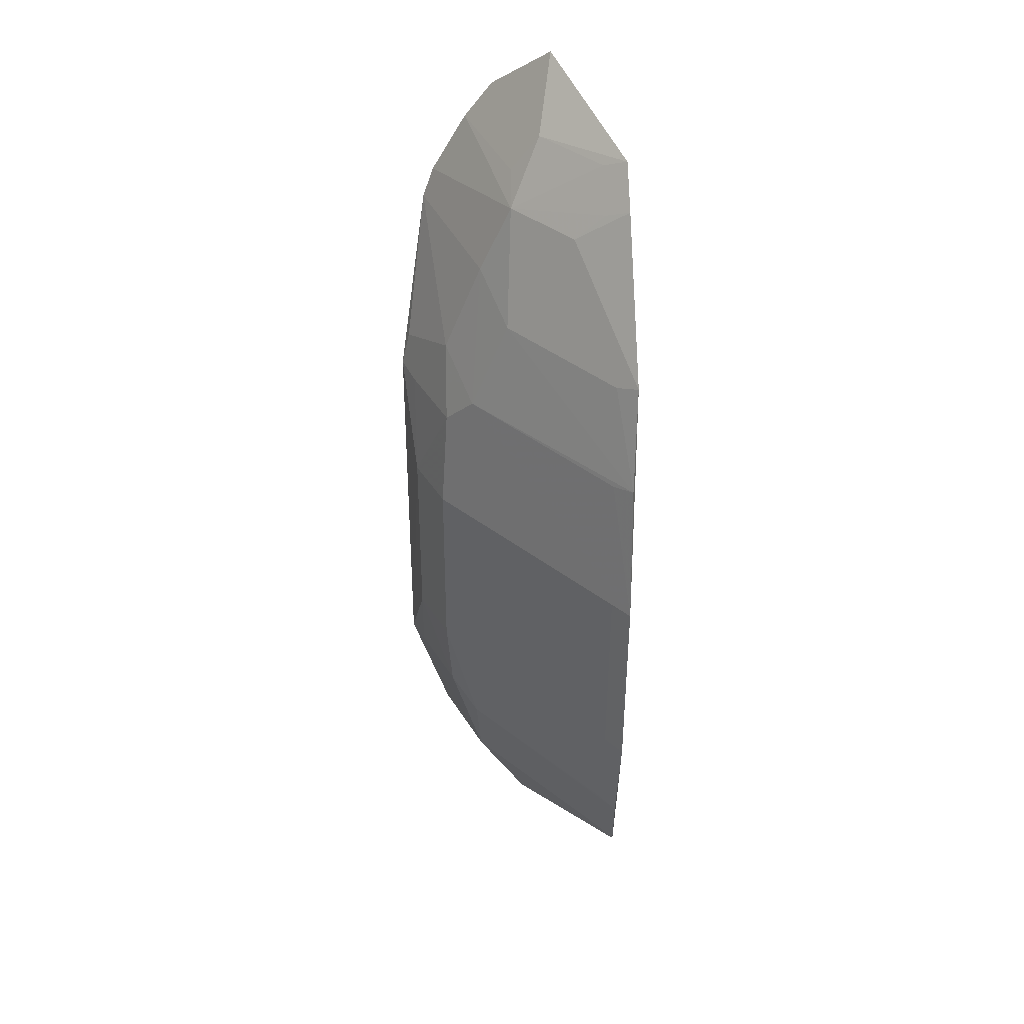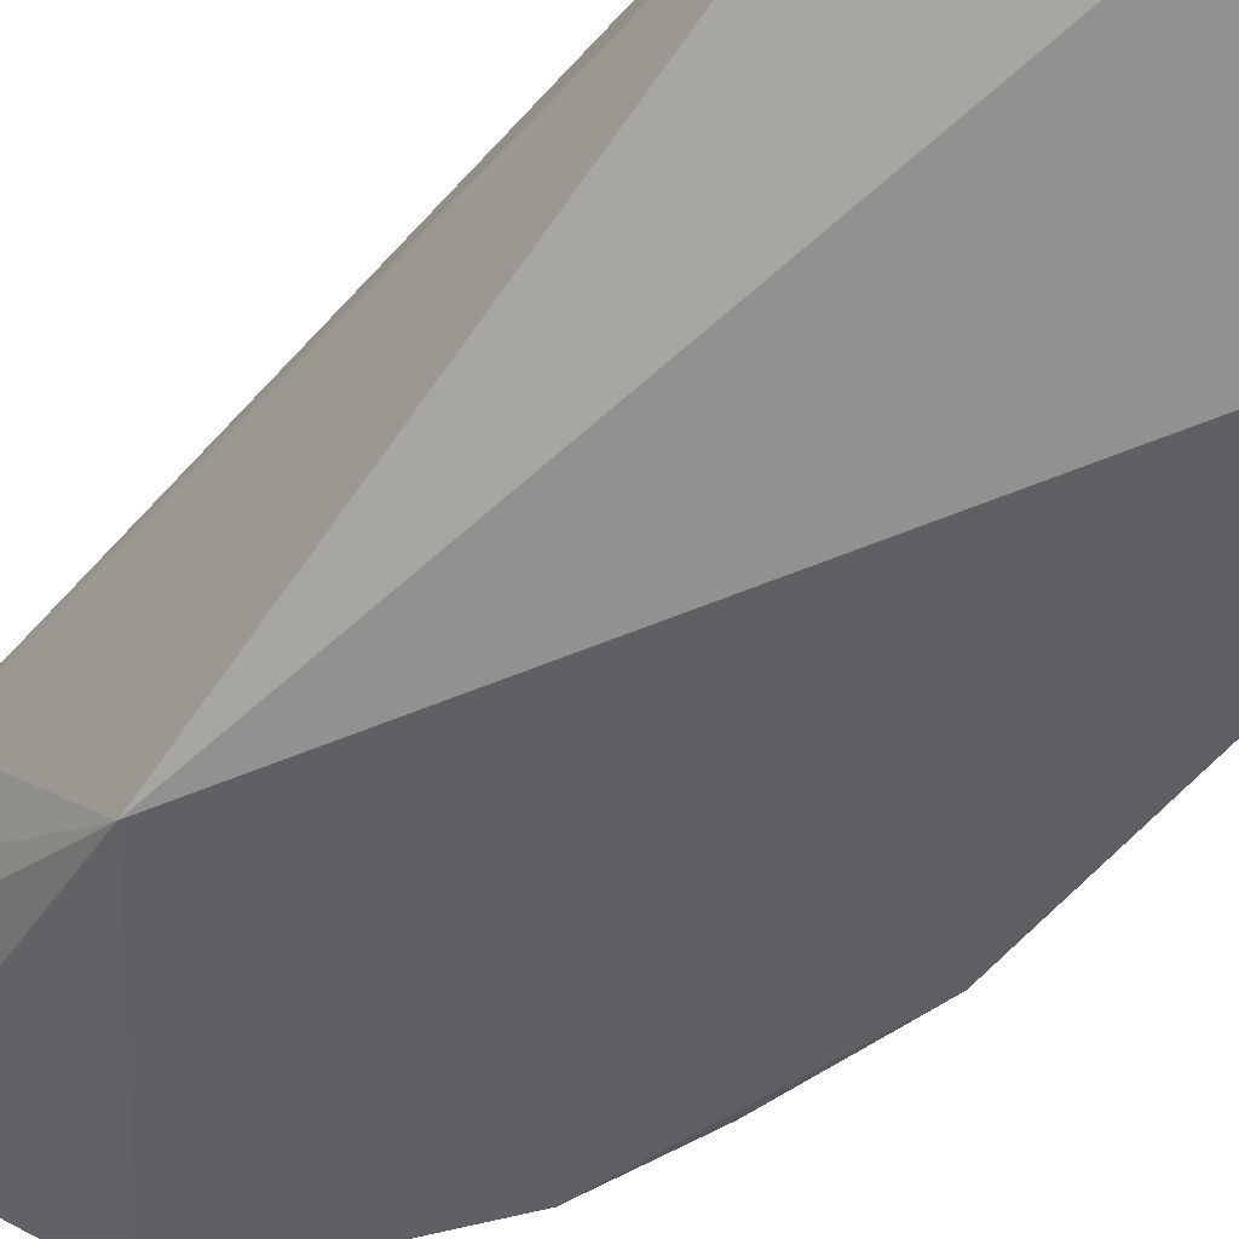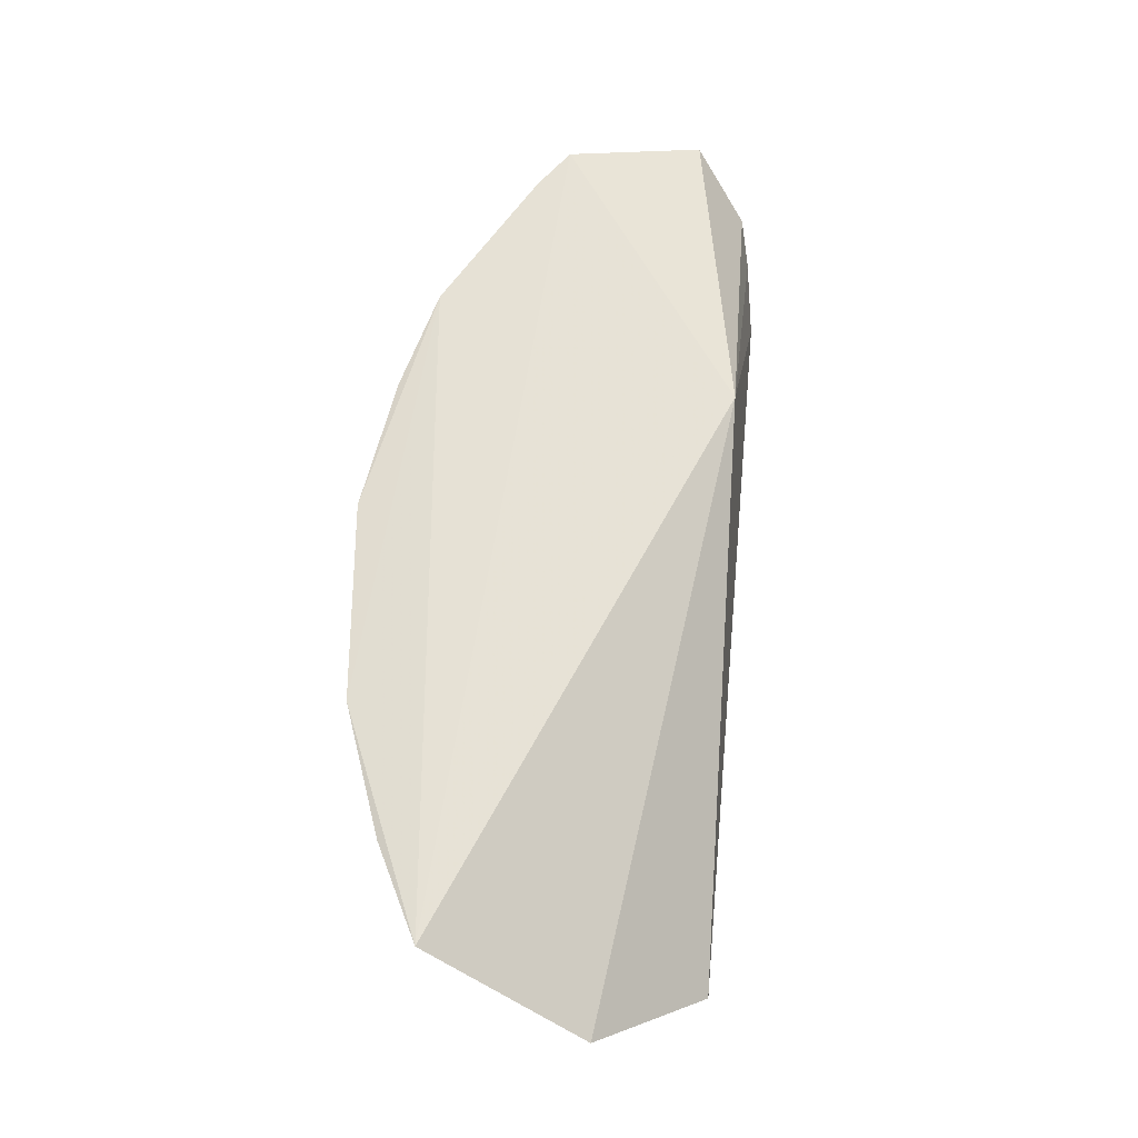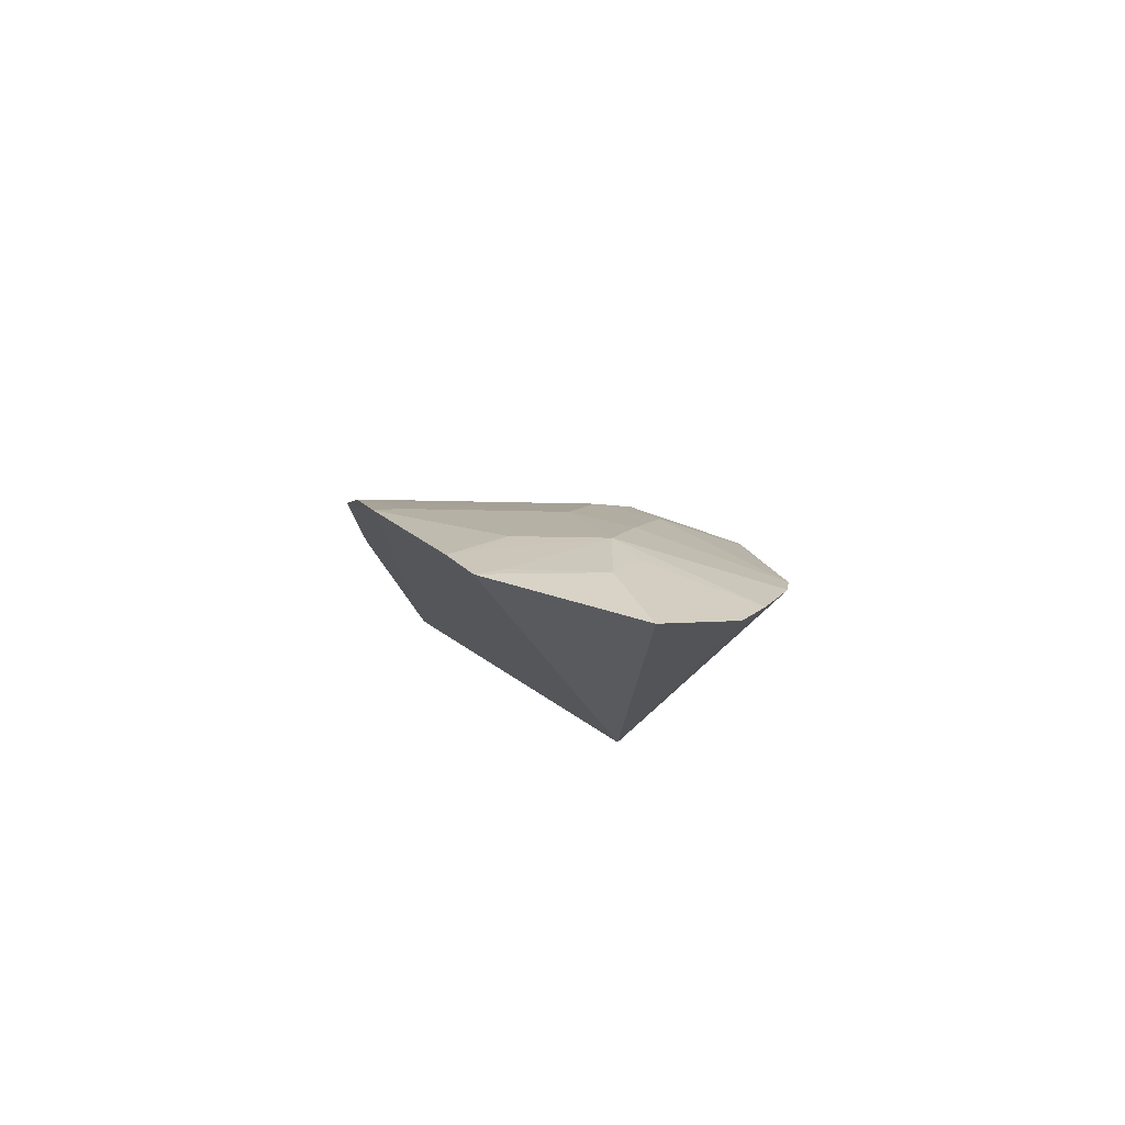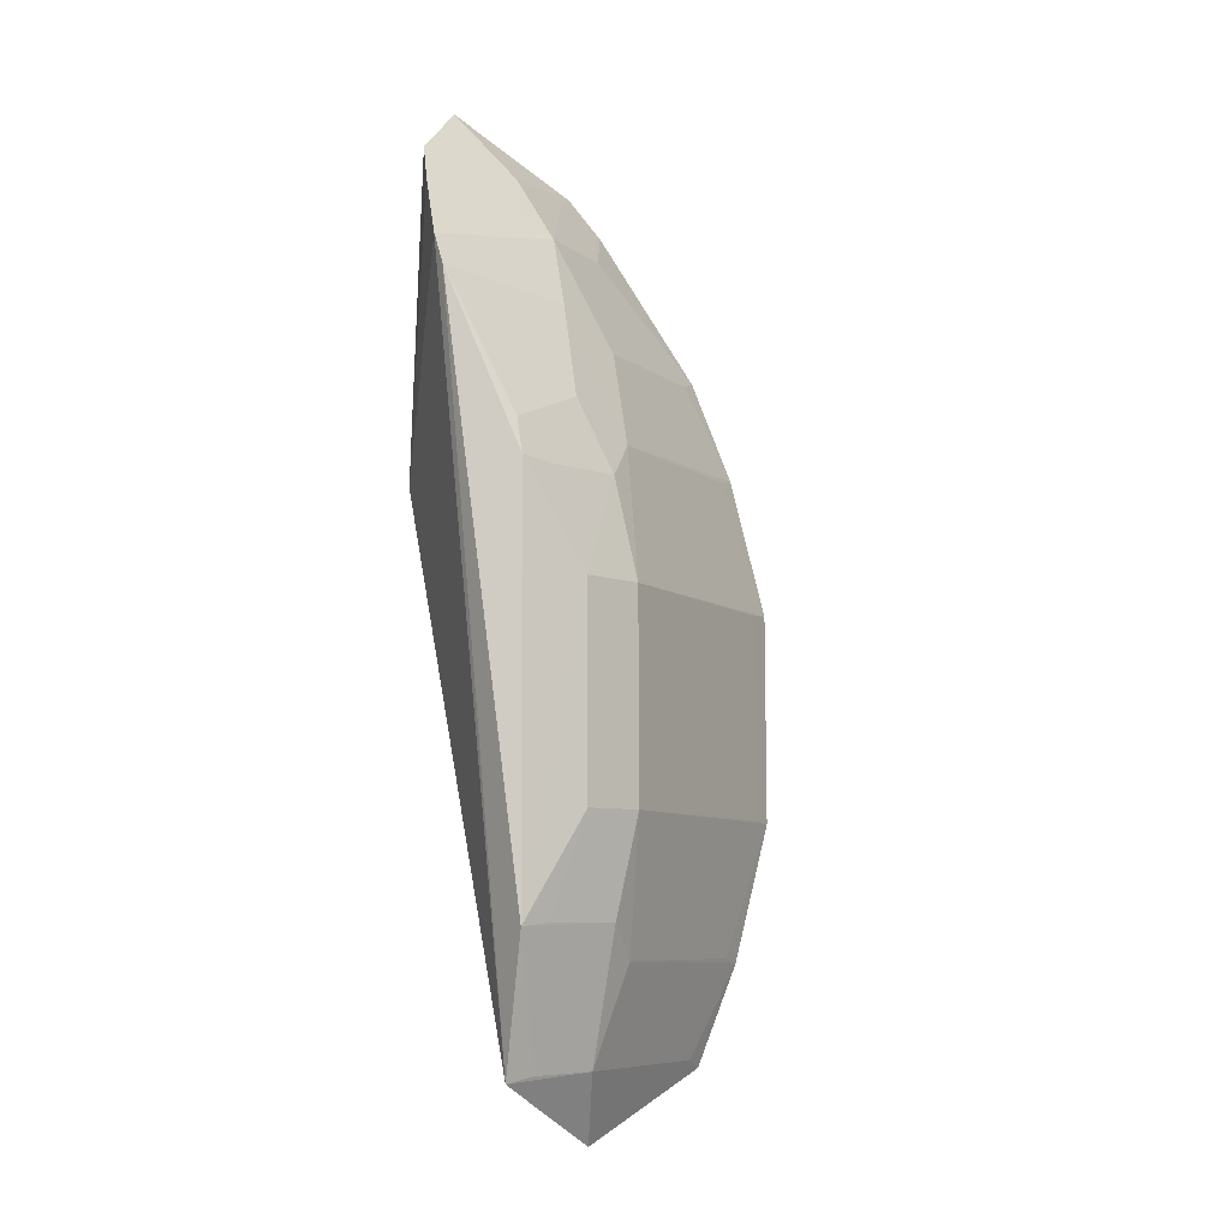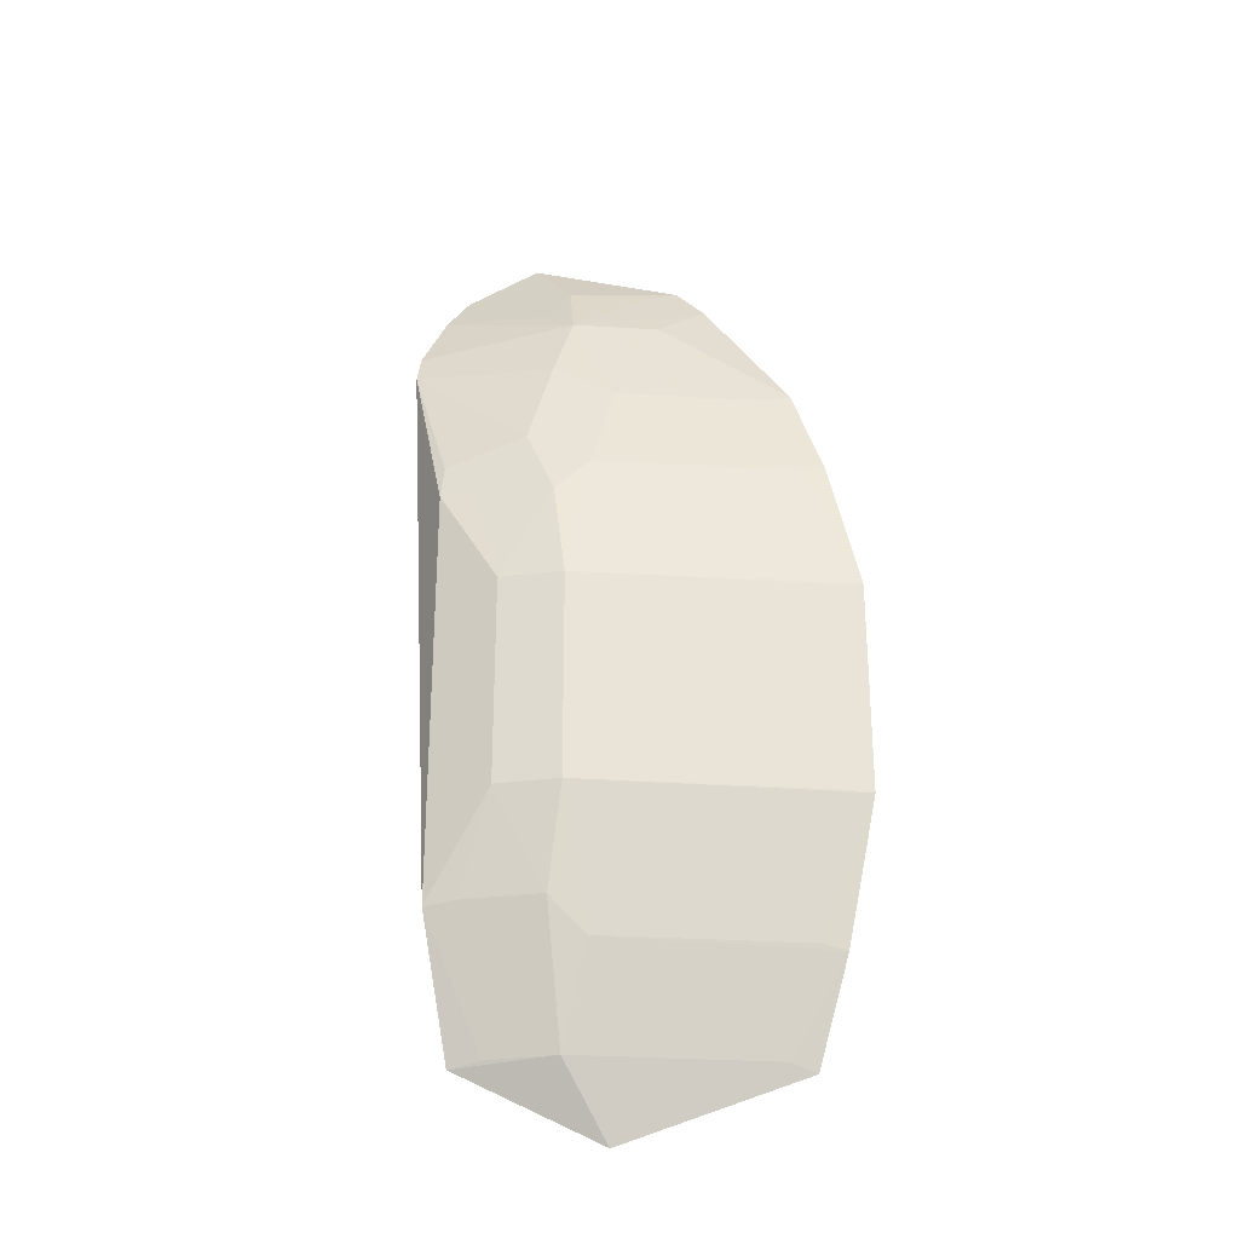
<metadata>
{"format":"obj","ext":"obj","renderer":"f3d","projection":"perspective","resolution":1024,"background":"white","views":[{"elev":40.7,"azim":-91.4,"up":"+Z"},{"elev":-41.5,"azim":149.2,"up":"+Y"},{"elev":-27.6,"azim":6.7,"up":"+Z"},{"elev":79.7,"azim":46.1,"up":"+Z"},{"elev":-7.9,"azim":163.2,"up":"+Z"},{"elev":-27.4,"azim":-141.0,"up":"+Z"}]}
</metadata>
<code>
v -0.2405 0.2941 0.1385
v -0.1942 0.3773 -0.2284
v -0.171 0.3003 0.007576
v -0.1949 0.3938 0.004222
v -0.3296 0.2922 -0.1279
v -0.1639 0.3772 0.09202
v -0.3142 0.292 0.01991
v -0.2463 0.3756 -0.1271
v -0.2983 0.2912 -0.2296
v -0.1953 0.3945 -0.1711
v -0.1832 0.3242 0.1601
v -0.2208 0.3423 0.1048
v -0.2461 0.3754 -0.03962
v -0.2376 0.3366 -0.2558
v -0.2974 0.2903 0.06237
v -0.247 0.3611 -0.1844
v -0.1663 0.3819 0.07904
v -0.1652 0.3496 0.1362
v -0.2083 0.3298 0.133
v -0.2224 0.3882 -0.1272
v -0.222 0.3724 0.03285
v -0.3221 0.2998 -0.1271
v -0.3294 0.292 -0.03879
v -0.2471 0.3158 0.1051
v -0.3147 0.2925 -0.1868
v -0.2328 0.3589 -0.2257
v -0.2377 0.3734 -0.1695
v -0.1638 0.3619 0.1191
v -0.235 0.3037 0.1338
v -0.2222 0.3879 -0.03949
v -0.2373 0.3726 0.00262
v -0.1937 0.3904 0.01943
v -0.2214 0.3561 0.07413
v -0.2464 0.3605 0.01751
v -0.3219 0.2996 -0.03962
v -0.2549 0.2933 0.1227
v -0.3076 0.3005 -0.1844
v -0.2918 0.2999 -0.2258
v -0.2067 0.372 -0.226
v -0.2075 0.3887 -0.1695
v -0.2069 0.3421 0.116
v -0.2071 0.388 0.002678
v -0.307 0.2999 0.01751
v -0.2454 0.3444 0.05861
v -0.2493 0.3029 0.118
v -0.2909 0.299 0.05861
f 6 3 2
f 9 3 1
f 11 1 3
f 14 2 3
f 14 3 9
f 15 5 9
f 15 9 1
f 16 5 8
f 17 6 2
f 17 2 10
f 17 10 4
f 17 12 6
f 18 11 3
f 19 1 11
f 20 8 13
f 22 13 8
f 22 8 5
f 23 15 7
f 23 5 15
f 23 22 5
f 24 12 15
f 25 9 5
f 26 14 9
f 26 25 16
f 26 2 14
f 27 16 8
f 27 26 16
f 27 10 26
f 27 8 20
f 28 18 3
f 28 3 6
f 28 6 12
f 28 19 11
f 28 11 18
f 29 19 12
f 29 1 19
f 30 20 13
f 30 4 10
f 30 10 20
f 31 30 13
f 32 21 17
f 32 17 4
f 32 31 21
f 32 4 31
f 33 12 17
f 33 17 21
f 34 13 23
f 34 31 13
f 34 33 21
f 34 21 31
f 35 23 13
f 35 13 22
f 35 22 23
f 36 24 15
f 36 15 1
f 36 1 29
f 37 25 5
f 37 5 16
f 37 16 25
f 38 26 9
f 38 9 25
f 38 25 26
f 39 26 10
f 39 10 2
f 39 2 26
f 40 27 20
f 40 20 10
f 40 10 27
f 41 28 12
f 41 12 19
f 41 19 28
f 42 31 4
f 42 4 30
f 42 30 31
f 43 34 23
f 43 23 7
f 43 7 34
f 44 34 7
f 44 12 33
f 44 33 34
f 45 12 24
f 45 24 36
f 45 36 29
f 45 29 12
f 46 44 7
f 46 7 15
f 46 15 12
f 46 12 44

</code>
